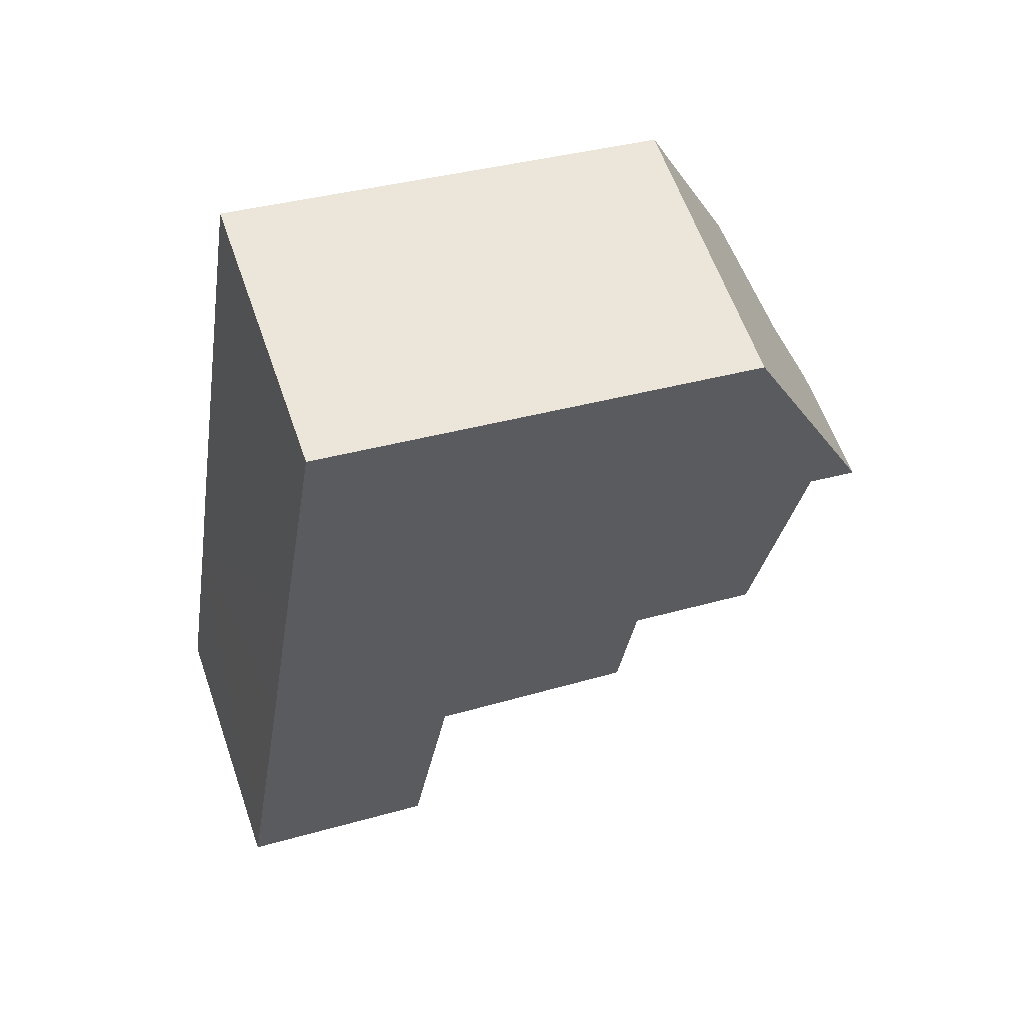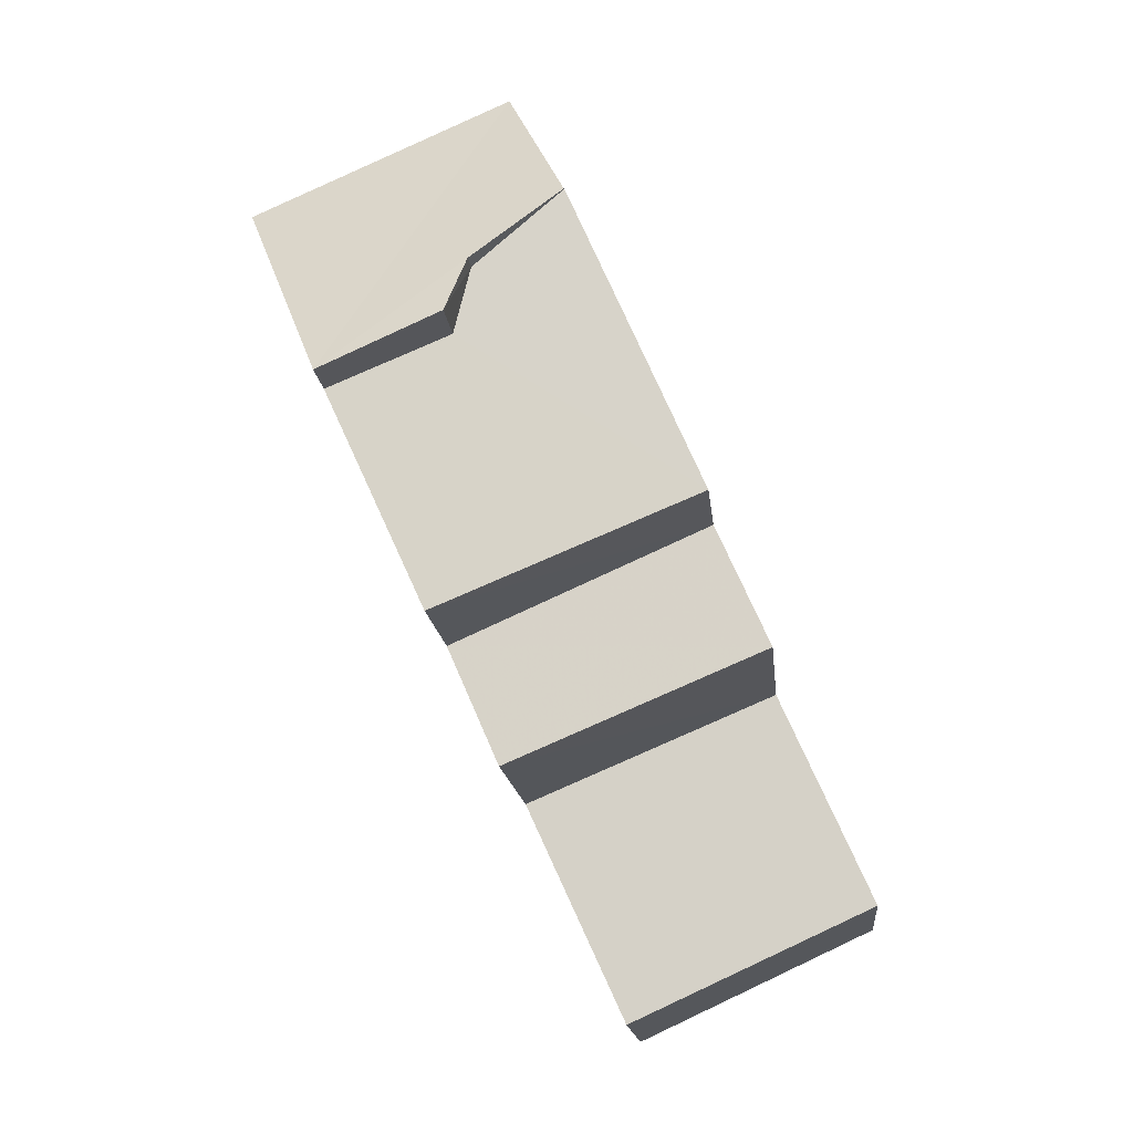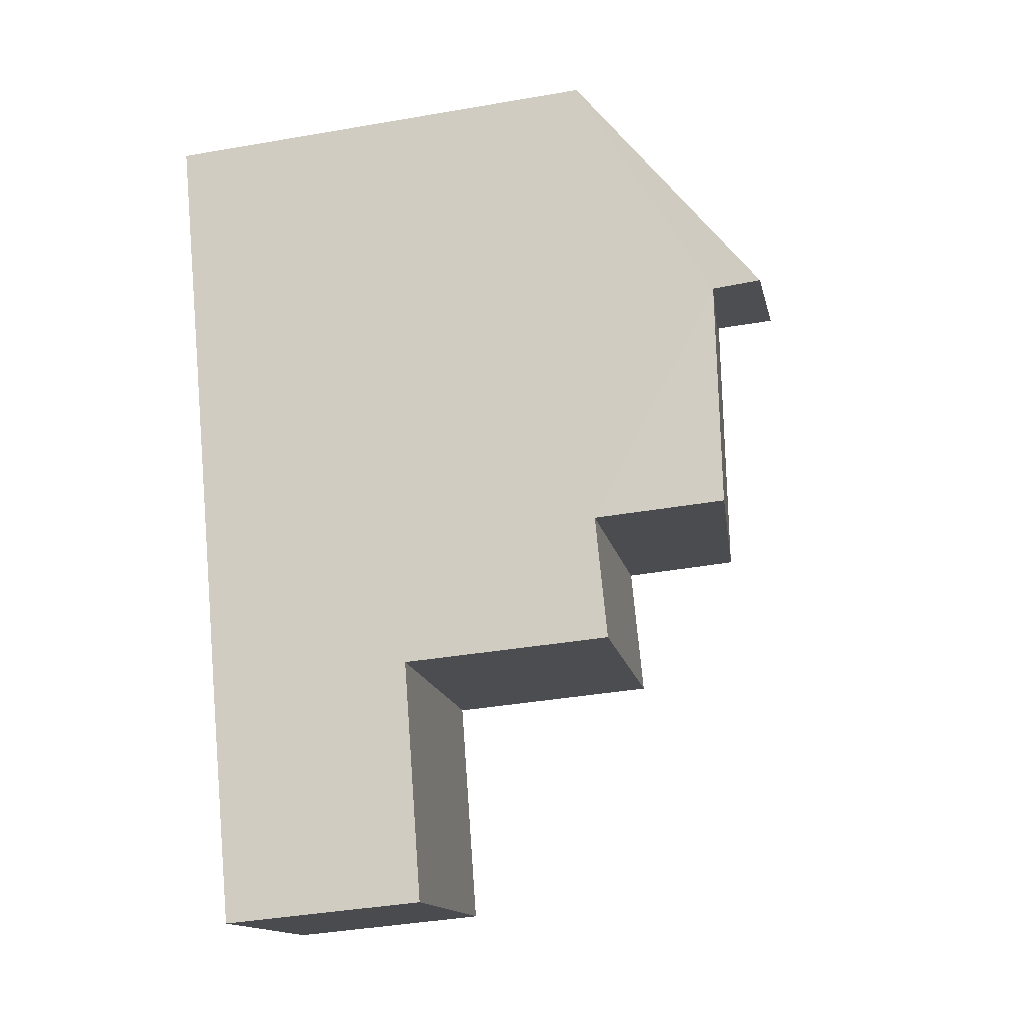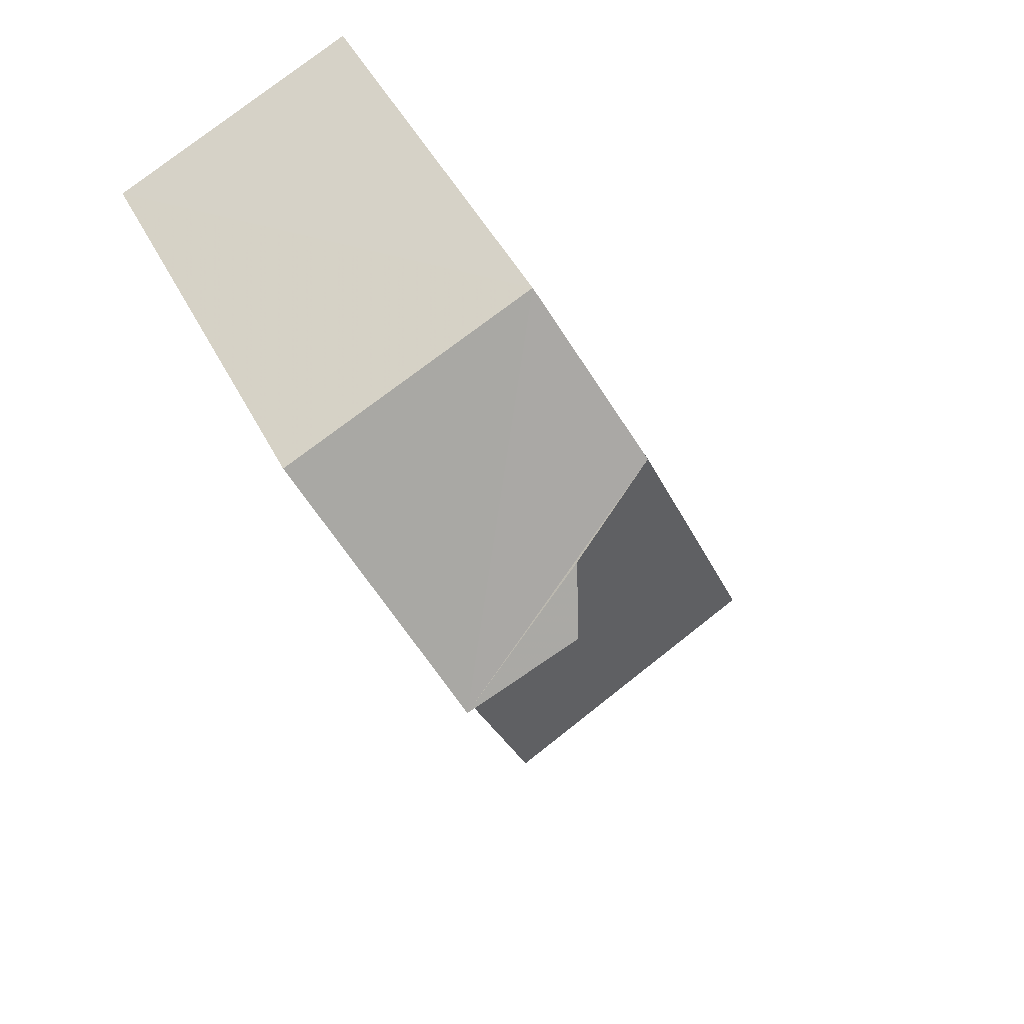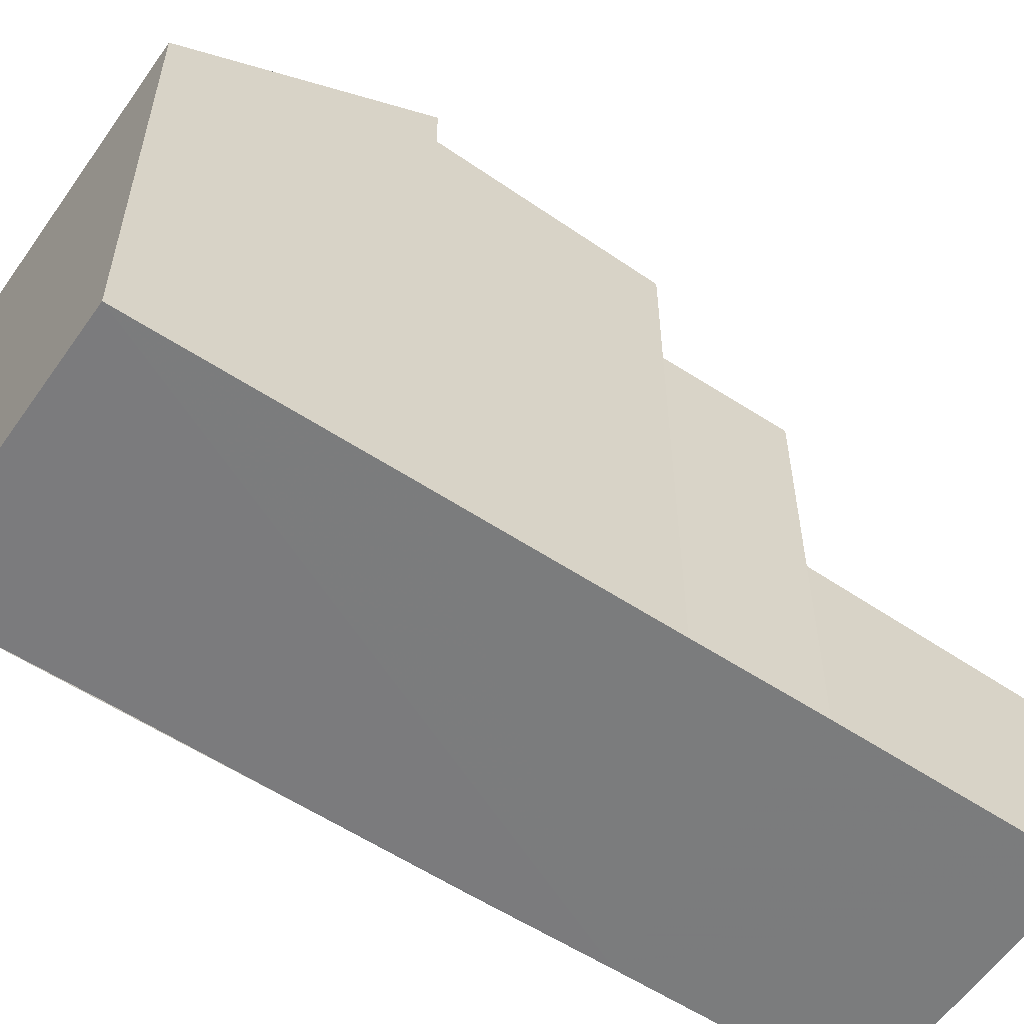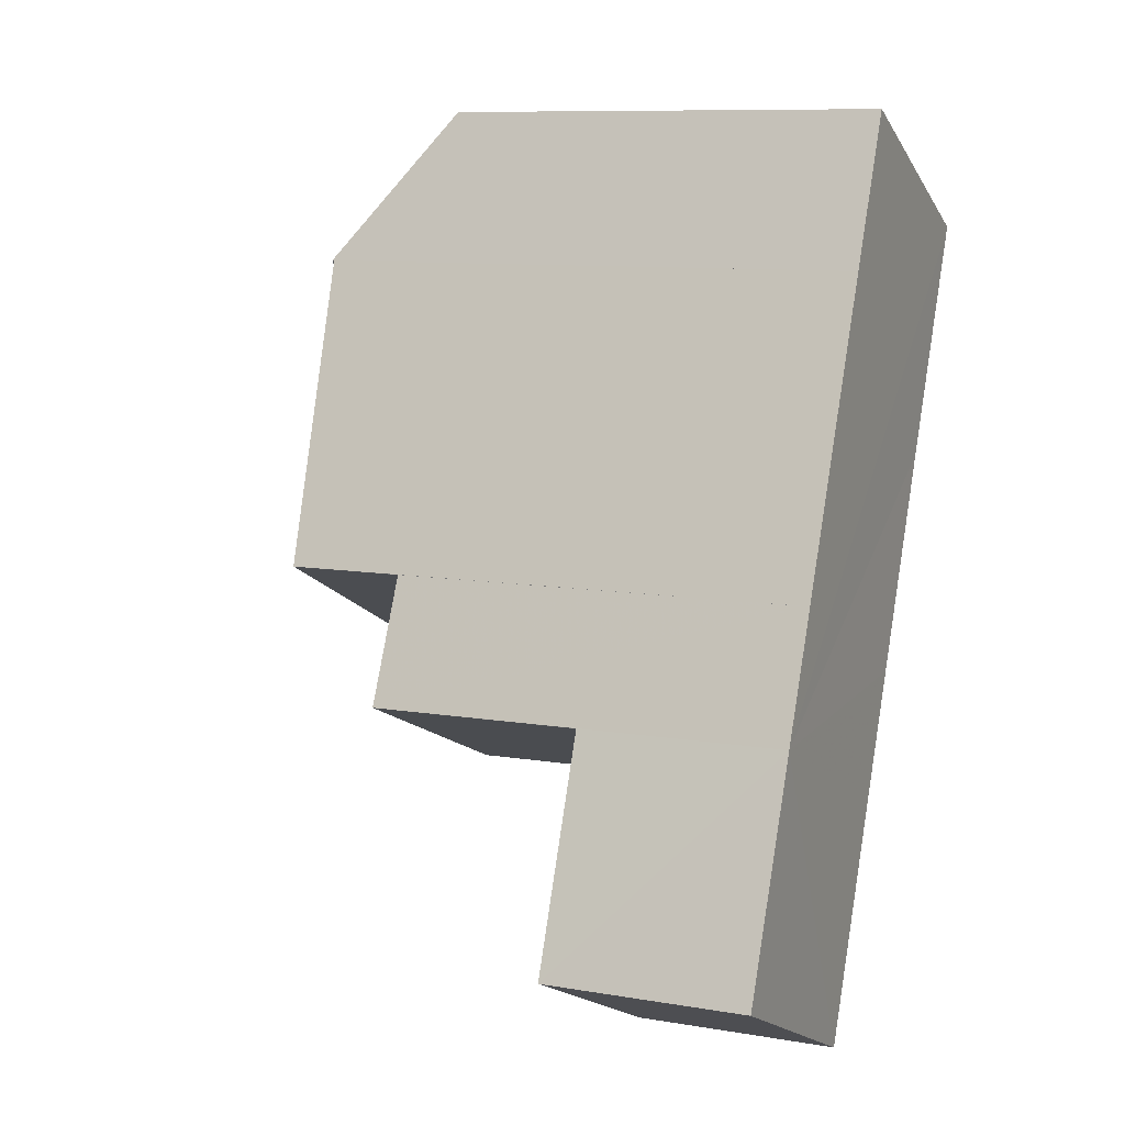
<metadata>
{"format":"obj","ext":"obj","renderer":"f3d","projection":"perspective","resolution":1024,"background":"white","views":[{"elev":35.2,"azim":-111.1,"up":"+Y"},{"elev":-15.4,"azim":5.7,"up":"+Y"},{"elev":-39.0,"azim":-77.8,"up":"+Y"},{"elev":46.7,"azim":-26.1,"up":"+Y"},{"elev":-58.6,"azim":-99.9,"up":"+Z"},{"elev":9.9,"azim":113.5,"up":"+Y"}]}
</metadata>
<code>
v 8.468e+04 4.468e+05 -0.169
v 8.468e+04 4.468e+05 -0.169
v 8.468e+04 4.468e+05 -0.169
v 8.468e+04 4.468e+05 -0.169
v 8.468e+04 4.468e+05 -0.169
v 8.467e+04 4.468e+05 -0.169
v 8.467e+04 4.468e+05 -0.169
v 8.468e+04 4.468e+05 -0.169
v 8.468e+04 4.468e+05 -0.169
v 8.468e+04 4.468e+05 -0.169
v 8.468e+04 4.468e+05 2.855
v 8.468e+04 4.468e+05 2.838
v 8.468e+04 4.468e+05 6.055
v 8.468e+04 4.468e+05 2.911
v 8.468e+04 4.468e+05 6.071
v 8.468e+04 4.468e+05 8.054
v 8.468e+04 4.468e+05 6.027
v 8.468e+04 4.468e+05 7.751
v 8.468e+04 4.468e+05 6.421
v 8.467e+04 4.468e+05 6.456
v 8.467e+04 4.468e+05 8.27
v 8.468e+04 4.468e+05 8.457
v 8.468e+04 4.468e+05 8.134
v 8.468e+04 4.468e+05 8.048
v 8.468e+04 4.468e+05 8.081
v 8.468e+04 4.468e+05 2.892
v 8.468e+04 4.468e+05 6.044
v 8.467e+04 4.468e+05 9.003
v 8.468e+04 4.468e+05 9.014
v 8.468e+04 4.468e+05 8.129
f 1 2 3 4 5 6 7 8 9 10
f 11 3 2 12
f 13 5 4 14 15
f 16 13 17 18
f 19 8 7 20
f 21 6 5 13 16
f 22 23 24 25
f 25 24 9 8 19
f 18 17 10 9 24
f 15 14 26 27
f 14 4 3 11
f 20 7 6 21 28
f 27 26 1 10 17
f 29 30 23 22
f 28 21 30 29
f 12 2 1 26
f 30 21 16 18 24 23
f 27 17 13 15
f 28 29 22 25 19 20
f 12 26 14 11

</code>
